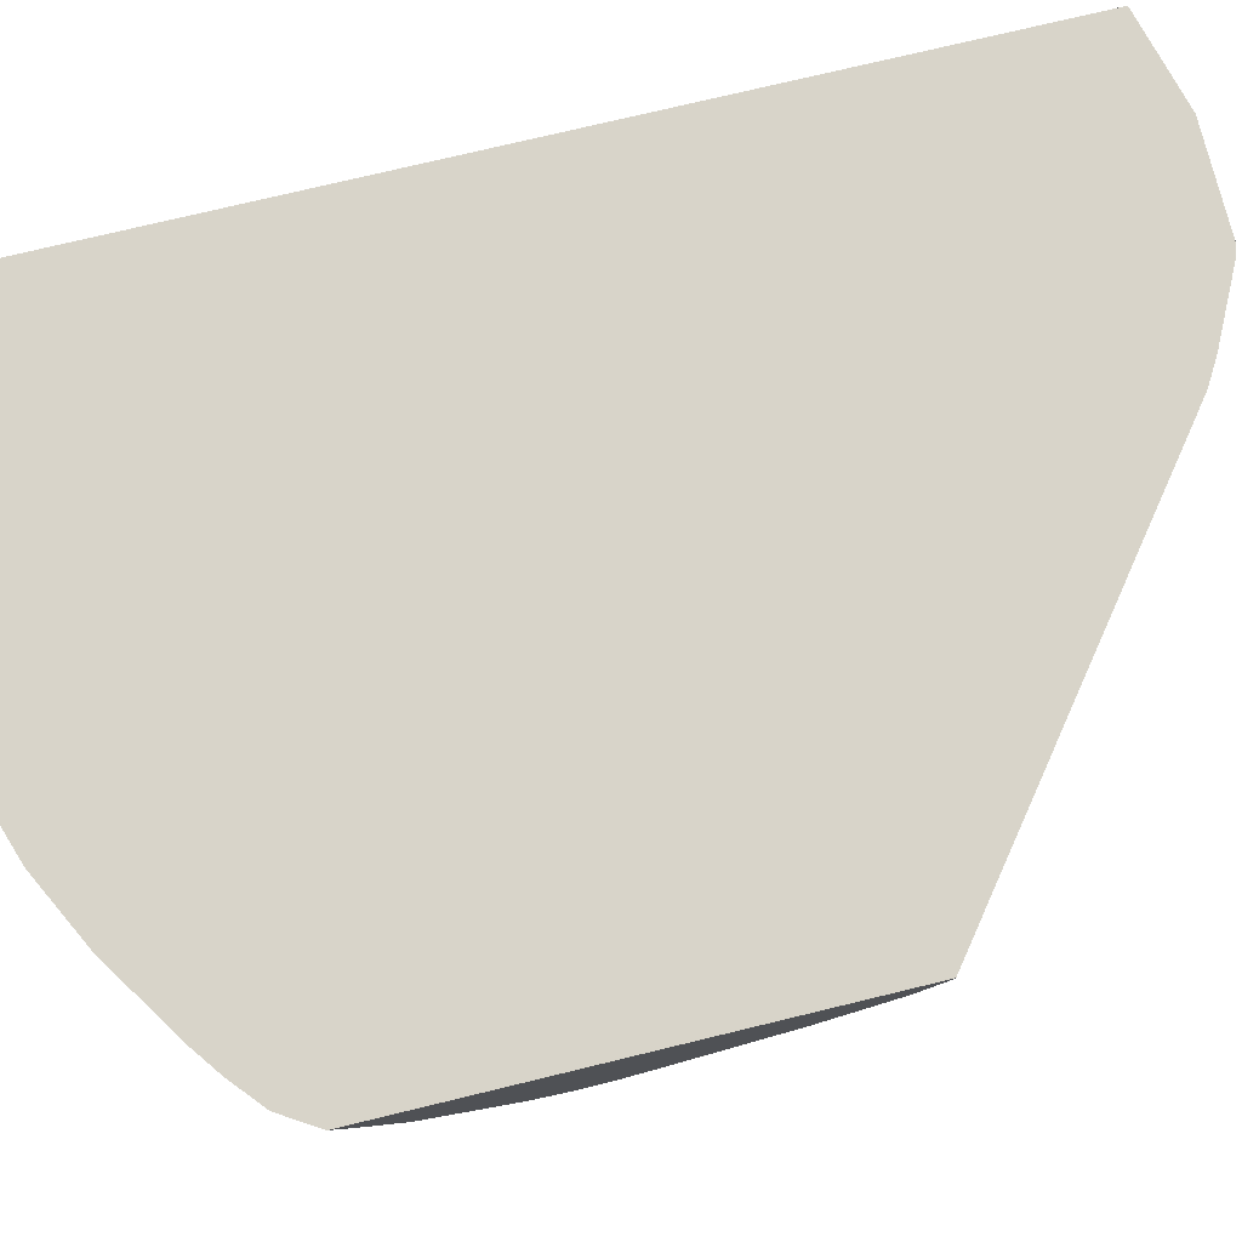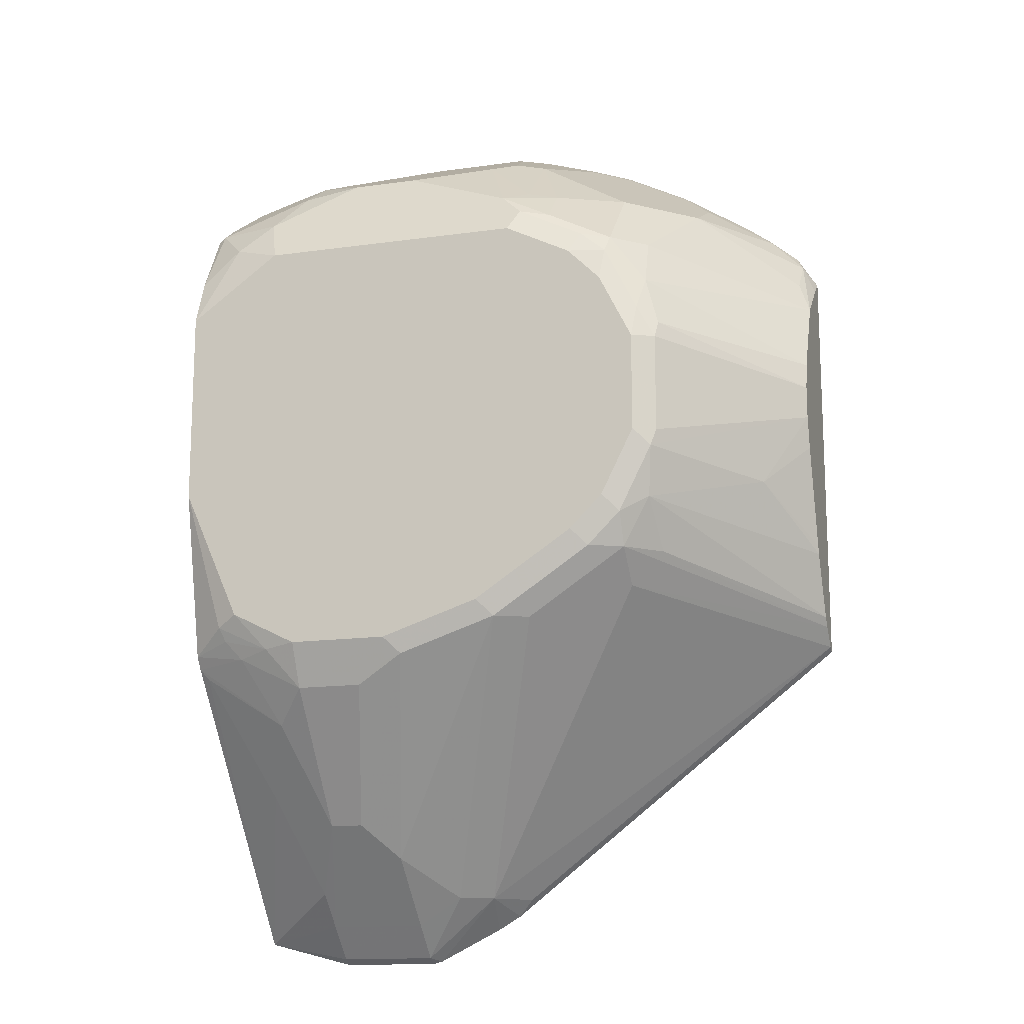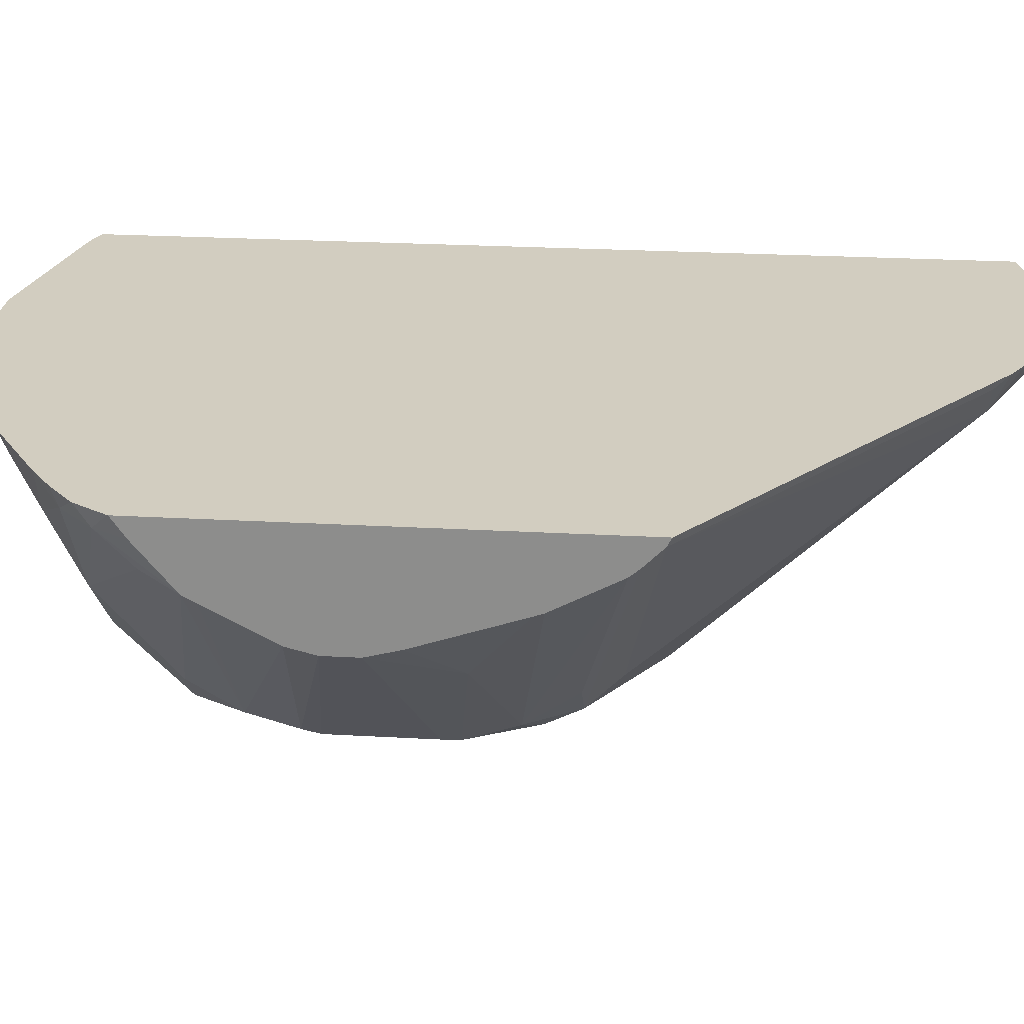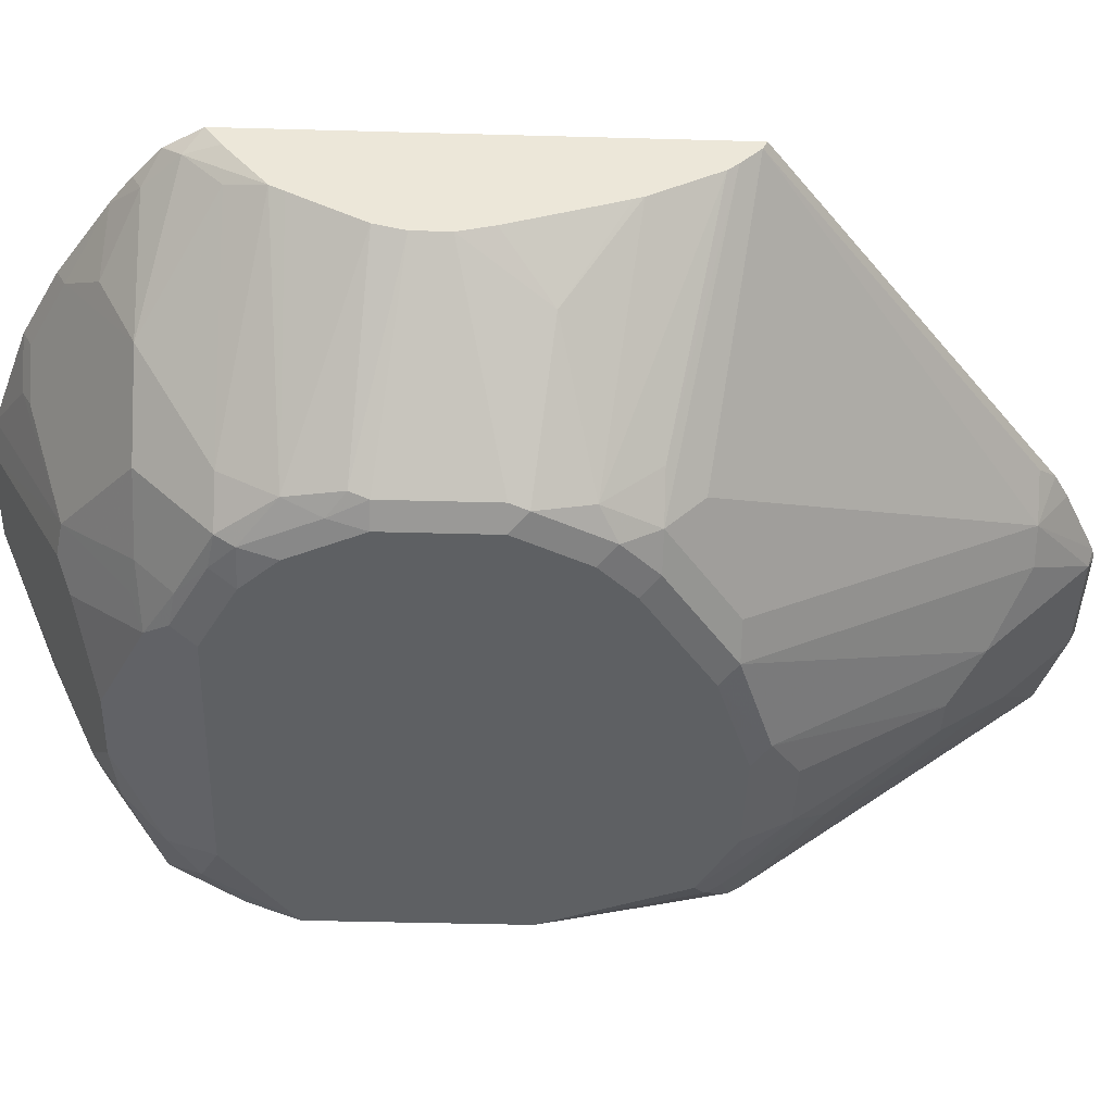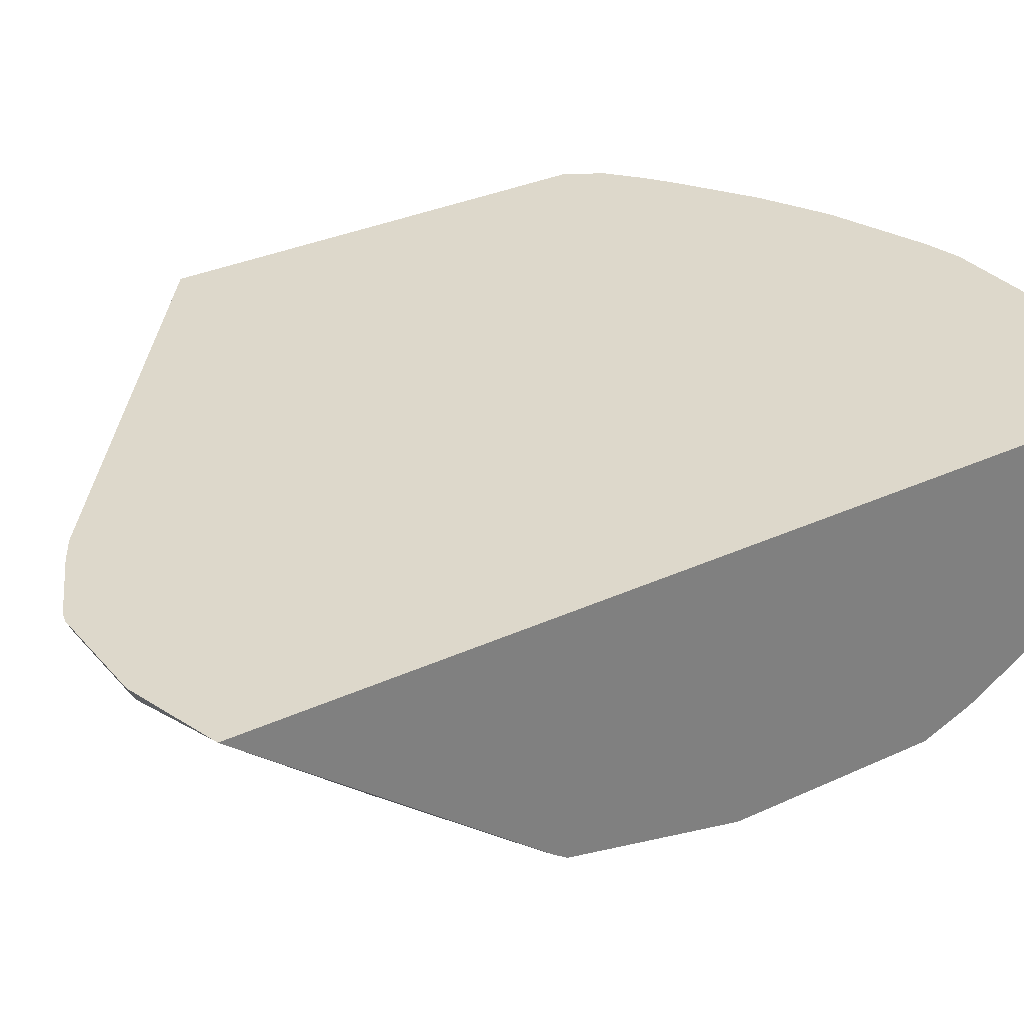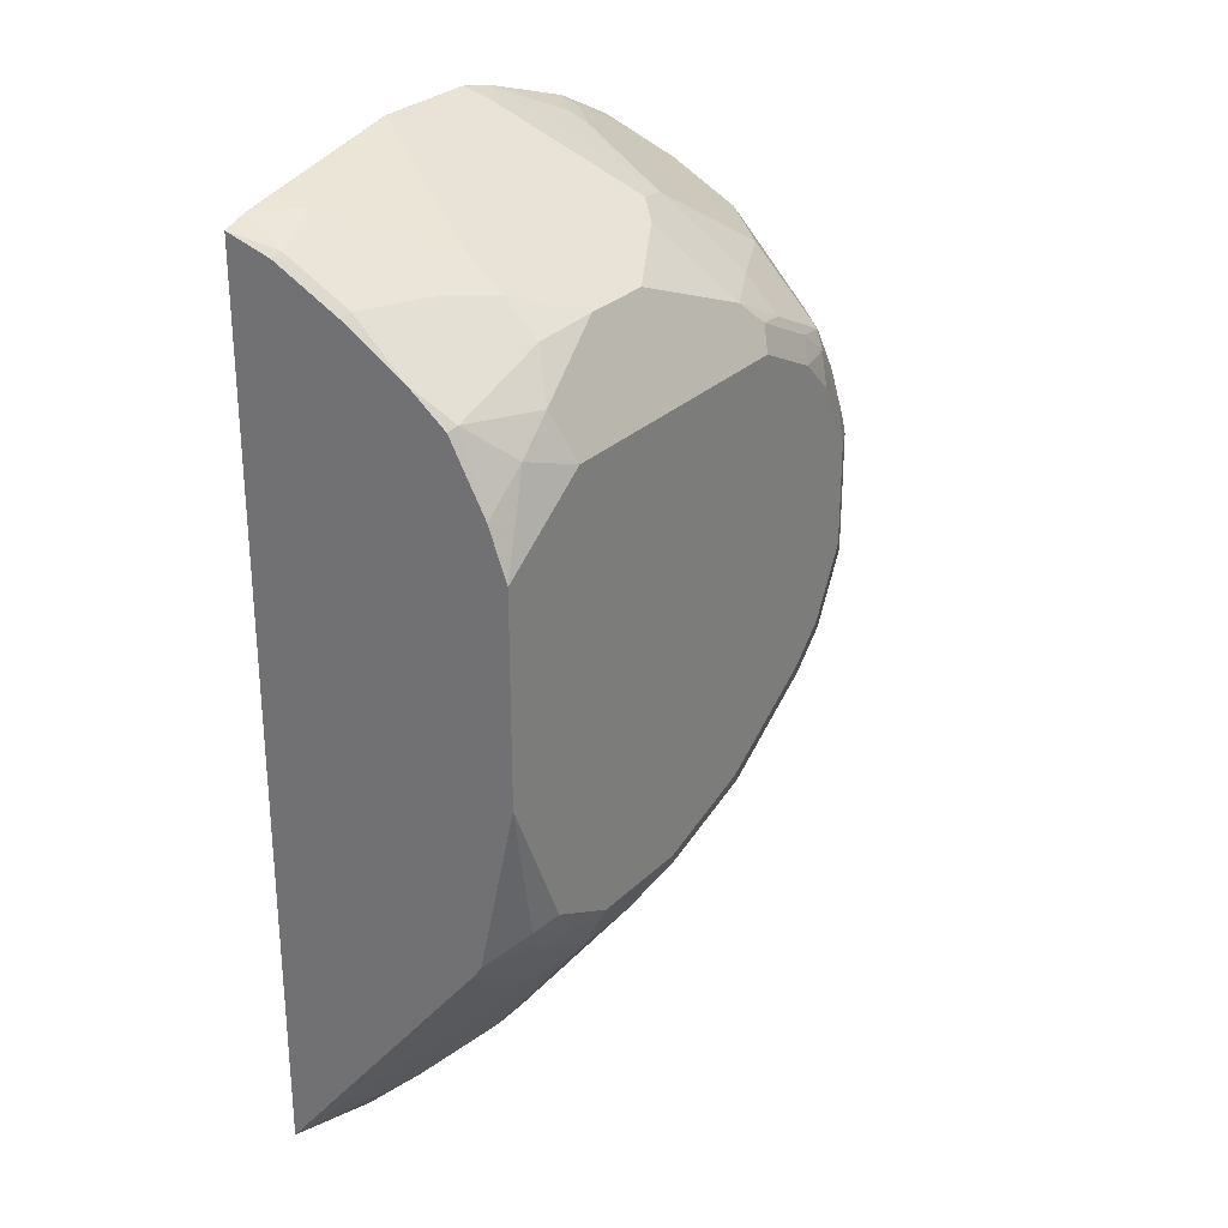
<metadata>
{"format":"obj","ext":"obj","renderer":"f3d","projection":"perspective","resolution":1024,"background":"white","views":[{"elev":75.0,"azim":76.4,"up":"+Y"},{"elev":-14.7,"azim":17.0,"up":"+Z"},{"elev":24.7,"azim":95.3,"up":"+Y"},{"elev":-42.4,"azim":88.1,"up":"+Y"},{"elev":31.5,"azim":-123.3,"up":"+Y"},{"elev":28.6,"azim":-54.4,"up":"+Z"}]}
</metadata>
<code>
v -0.2135 -0.4854 0.7495
v -0.2135 -0.5087 0.7431
v -0.2093 -0.5108 0.7452
v -0.2022 -0.4854 0.7533
v -0.2135 -0.4854 0.3048
v -0.2135 -0.5422 0.7264
v -0.2093 -0.5443 0.7285
v -0.1758 -0.561 0.7285
v -0.1842 -0.5024 0.7536
v -0.2009 -0.4857 0.7536
v -0.2009 -0.4854 0.7536
v -0.1674 -0.4854 0.293
v -0.1674 -0.4912 0.2959
v -0.1674 -0.508 0.3126
v -0.1674 -0.5247 0.3294
v -0.1842 -0.5582 0.3796
v -0.2093 -0.5945 0.4396
v -0.2135 -0.5966 0.4449
v -0.2135 -0.5735 0.7075
v -0.1507 -0.5526 0.7368
v -0.173 -0.5917 0.7089
v -0.1563 -0.575 0.7257
v -0.1172 -0.4857 0.7703
v -0.1172 -0.4854 0.7703
v -0.1172 -0.4854 0.293
v -0.1172 -0.4912 0.2959
v -0.1172 -0.508 0.3126
v -0.1507 -0.5582 0.3628
v -0.1674 -0.5917 0.4131
v -0.1842 -0.6084 0.4466
v -0.2135 -0.6008 0.4511
v -0.2135 -0.5924 0.6929
v -0.2093 -0.5945 0.695
v -0.1591 -0.5945 0.7117
v -0.1284 -0.5973 0.7145
v -0.06697 -0.4857 0.7703
v -0.06672 -0.4854 0.7703
v -0.1122 -0.4854 0.2942
v -0.07533 -0.5066 0.3266
v -0.09208 -0.515 0.3266
v -0.1172 -0.5415 0.3461
v -0.1339 -0.5582 0.3628
v -0.1507 -0.6084 0.4299
v -0.1674 -0.6154 0.4501
v -0.1926 -0.6112 0.4563
v -0.1954 -0.614 0.4634
v -0.2135 -0.6196 0.5359
v -0.2135 -0.6104 0.6606
v -0.173 -0.6084 0.6922
v -0.1926 -0.6112 0.6782
v -0.09488 -0.5973 0.7145
v -0.06138 -0.4968 0.7647
v -0.04816 -0.4857 0.7661
v -0.05026 -0.5526 0.7368
v -0.0479 -0.4854 0.7661
v -0.0787 -0.4854 0.311
v -0.06678 -0.4854 0.318
v -0.05858 -0.4898 0.3266
v 0.1112 -0.4894 0.4589
v 0.02511 -0.5903 0.4773
v -0.02515 -0.6071 0.4606
v -0.0419 -0.6154 0.4606
v -0.09208 -0.6154 0.4438
v -0.1172 -0.6084 0.4299
v -0.1507 -0.6196 0.4522
v -0.1842 -0.6196 0.4689
v -0.2135 -0.6196 0.6364
v -0.1674 -0.6196 0.6698
v -0.05582 -0.575 0.7257
v -0.0391 -0.6084 0.6922
v -0.04466 -0.5638 0.7312
v -0.02931 -0.561 0.7285
v -0.01466 -0.5024 0.7494
v 0.002348 -0.4854 0.7494
v 0.1112 -0.4854 0.4569
v 0.1112 -0.4987 0.4682
v 0.02511 -0.6071 0.4941
v 0.008355 -0.6154 0.4941
v -0.05026 -0.6196 0.4689
v -0.1005 -0.6196 0.4522
v -0.1005 -0.614 0.441
v -0.03351 -0.6196 0.6698
v -0.02791 -0.5973 0.6978
v -0.01259 -0.5945 0.695
v -0.02791 -0.614 0.681
v -0.01259 -0.6112 0.6782
v 0.02091 -0.5777 0.695
v 0.05441 -0.5443 0.695
v 0.03766 -0.494 0.7285
v 0.004159 -0.494 0.7452
v -0.01259 -0.5108 0.7452
v 0.03585 -0.4854 0.7326
v 0.1112 -0.4854 0.6696
v 0.1112 -0.5026 0.4729
v 0.04186 -0.5903 0.4941
v 0.03906 -0.6084 0.5192
v 0.02511 -0.6154 0.5108
v -4.33e-06 -0.6196 0.5024
v -4.33e-06 -0.6196 0.6531
v 0.02091 -0.5945 0.6782
v 0.005558 -0.614 0.6643
v 0.02091 -0.6112 0.6614
v 0.08791 -0.494 0.695
v 0.05441 -0.5108 0.7117
v 0.03766 -0.5777 0.6782
v 0.03766 -0.5945 0.6614
v 0.07952 -0.5275 0.6782
v 0.1047 -0.494 0.6782
v 0.07256 -0.4857 0.7089
v 0.07269 -0.4854 0.7089
v 0.111 -0.4854 0.6701
v 0.1112 -0.4857 0.6695
v 0.1112 -0.5191 0.5042
v 0.08931 -0.5582 0.5359
v 0.04186 -0.6154 0.5442
v 0.01675 -0.6196 0.5192
v 0.01675 -0.6196 0.6364
v 0.01881 -0.6154 0.6531
v 0.03906 -0.6084 0.6364
v 0.1006 -0.4854 0.6867
v 0.08613 -0.4854 0.699
v 0.1112 -0.5178 0.6437
v 0.1047 -0.5108 0.6614
v 0.1112 -0.4953 0.6627
v 0.1112 -0.4866 0.6689
v 0.1008 -0.4854 0.6863
v 0.1112 -0.5206 0.5084
v 0.1112 -0.5374 0.5586
v 0.1112 -0.5415 0.5745
v 0.04465 -0.614 0.5526
v 0.03346 -0.6196 0.5526
v 0.03346 -0.6196 0.6028
v 0.03556 -0.6154 0.6196
v 0.1112 -0.5212 0.6373
v 0.04605 -0.6112 0.6112
v 0.1112 -0.538 0.605
v 0.1112 -0.5415 0.5912
v 0.04465 -0.614 0.6028
f 62 79 63
f 72 83 84
f 70 86 84
f 70 85 86
f 70 84 83
f 69 72 71
f 69 70 83
f 63 81 64
f 63 80 81
f 62 98 79
f 72 84 87
f 63 79 80
f 69 83 72
f 72 87 88
f 76 94 95
f 72 89 90
f 82 99 85
f 78 116 98
f 62 78 98
f 78 97 116
f 77 97 78
f 77 96 97
f 72 88 89
f 77 95 96
f 74 89 92
f 74 90 89
f 73 90 74
f 73 91 90
f 72 91 73
f 72 90 91
f 76 95 77
f 61 78 62
f 54 69 71
f 60 76 77
f 47 99 82
f 84 86 100
f 47 82 68
f 47 68 67
f 48 67 50
f 49 50 68
f 50 67 68
f 51 70 69
f 52 71 72
f 52 72 53
f 53 73 74
f 53 74 55
f 53 72 73
f 57 75 58
f 58 75 59
f 59 75 93
f 59 93 112
f 60 77 61
f 59 76 60
f 59 94 76
f 59 113 94
f 59 127 113
f 59 128 127
f 61 77 78
f 59 129 128
f 59 136 137
f 59 134 136
f 59 122 134
f 59 124 122
f 59 125 124
f 59 112 125
f 59 137 129
f 84 100 87
f 108 126 120
f 85 101 86
f 108 123 122
f 108 122 124
f 108 124 125
f 108 125 112
f 108 112 111
f 108 111 126
f 109 121 110
f 113 127 114
f 114 127 128
f 114 128 129
f 114 129 115
f 115 129 130
f 115 130 131
f 115 131 116
f 107 123 108
f 117 132 133
f 118 133 119
f 119 134 122
f 119 133 135
f 119 135 136
f 119 136 134
f 129 137 138
f 129 138 130
f 130 138 132
f 130 132 131
f 132 138 133
f 133 138 135
f 135 138 137
f 135 137 136
f 47 117 99
f 117 133 118
f 106 123 107
f 106 122 123
f 106 119 122
f 86 101 102
f 86 102 100
f 87 100 88
f 88 103 104
f 88 104 89
f 88 100 105
f 88 105 106
f 88 106 107
f 88 107 108
f 88 108 103
f 89 104 109
f 89 109 92
f 92 109 110
f 93 111 112
f 94 113 96
f 94 96 95
f 96 113 114
f 103 108 120
f 103 109 104
f 103 121 109
f 103 120 121
f 102 119 106
f 102 118 119
f 85 99 101
f 101 118 102
f 100 102 106
f 99 118 101
f 99 117 118
f 97 115 116
f 96 115 97
f 96 114 115
f 100 106 105
f 47 132 117
f 3 8 9
f 47 116 131
f 3 10 4
f 4 10 11
f 5 12 13
f 5 13 14
f 5 14 15
f 5 15 16
f 5 16 17
f 5 17 18
f 6 19 7
f 7 19 8
f 8 20 9
f 8 19 21
f 8 21 22
f 8 22 20
f 3 9 10
f 9 23 10
f 10 23 24
f 10 24 11
f 12 25 26
f 12 26 13
f 13 26 27
f 13 27 14
f 14 27 42
f 14 42 28
f 14 28 15
f 15 28 16
f 16 28 29
f 16 29 17
f 17 29 18
f 18 29 30
f 9 20 23
f 18 30 31
f 3 7 8
f 47 131 132
f 1 2 3
f 1 3 4
f 1 4 11
f 1 11 24
f 1 24 37
f 1 37 55
f 1 55 74
f 1 74 92
f 1 92 110
f 1 110 121
f 1 121 120
f 1 120 126
f 1 126 111
f 1 111 93
f 2 7 3
f 1 93 75
f 1 57 56
f 1 56 38
f 1 38 25
f 1 25 12
f 1 12 5
f 1 5 18
f 1 18 31
f 1 31 47
f 1 47 67
f 1 67 48
f 1 48 32
f 1 32 19
f 1 19 6
f 1 6 2
f 1 75 57
f 19 32 33
f 2 6 7
f 20 22 35
f 35 70 51
f 36 52 53
f 36 53 55
f 36 55 37
f 36 54 71
f 36 71 52
f 38 56 39
f 39 56 57
f 39 57 58
f 39 58 59
f 39 59 60
f 39 60 61
f 39 61 62
f 39 62 40
f 40 62 41
f 41 63 42
f 42 63 64
f 19 33 21
f 47 98 116
f 47 79 98
f 47 80 79
f 47 65 80
f 47 66 65
f 35 85 70
f 46 66 47
f 44 66 46
f 44 65 66
f 43 65 44
f 43 80 65
f 43 81 80
f 43 64 81
f 44 46 45
f 35 82 85
f 41 62 63
f 35 68 82
f 20 35 51
f 20 51 69
f 20 69 54
f 20 54 36
f 20 36 23
f 21 33 34
f 21 34 22
f 22 34 35
f 23 37 24
f 25 38 26
f 26 38 39
f 26 39 40
f 26 40 27
f 27 40 41
f 27 41 42
f 23 36 37
f 28 42 64
f 35 49 68
f 34 49 35
f 33 50 49
f 33 48 50
f 33 49 34
f 31 46 47
f 31 45 46
f 32 48 33
f 30 45 31
f 30 44 45
f 30 43 44
f 29 43 30
f 28 43 29
f 28 64 43

</code>
